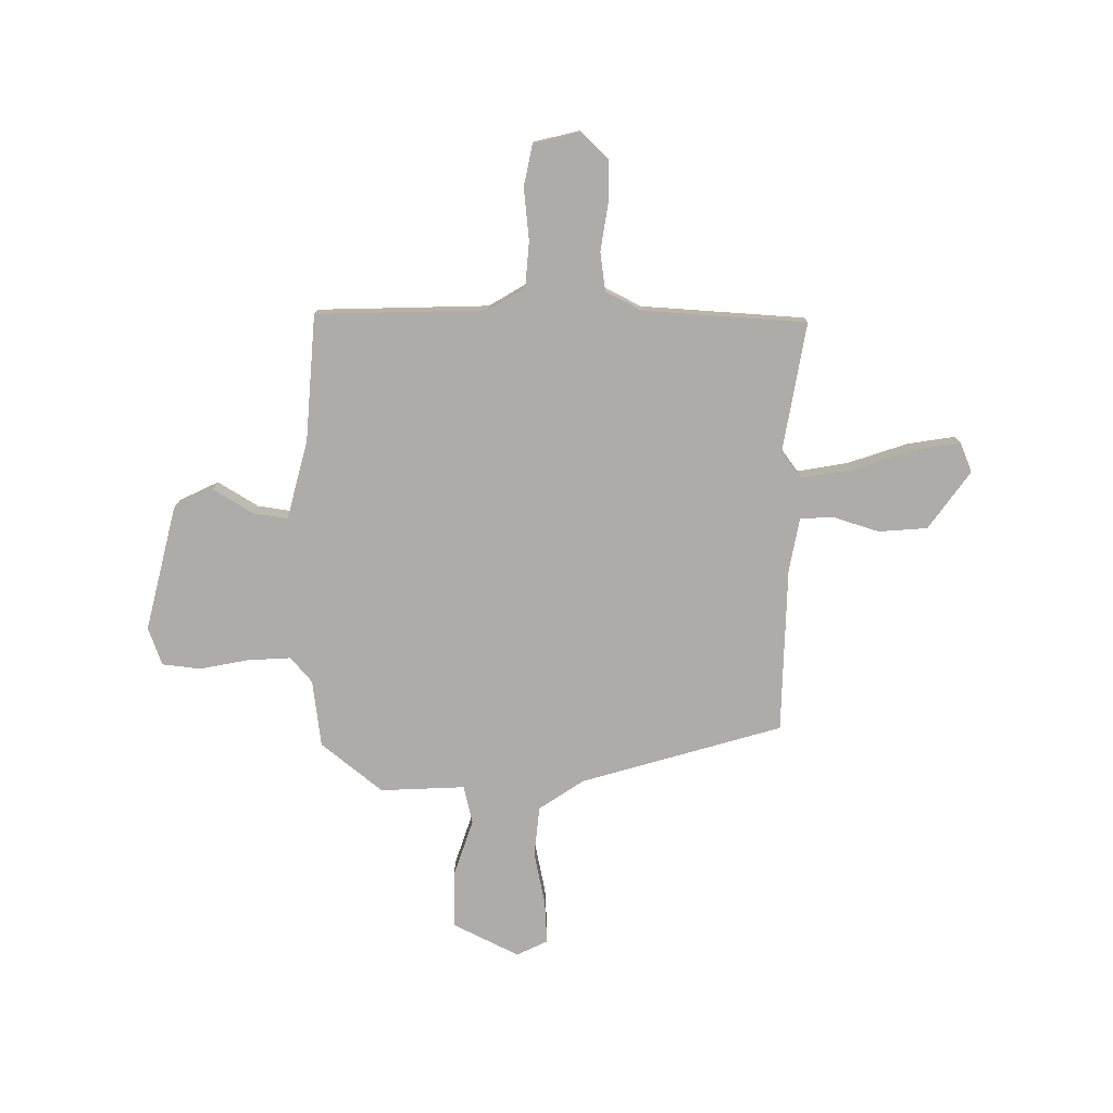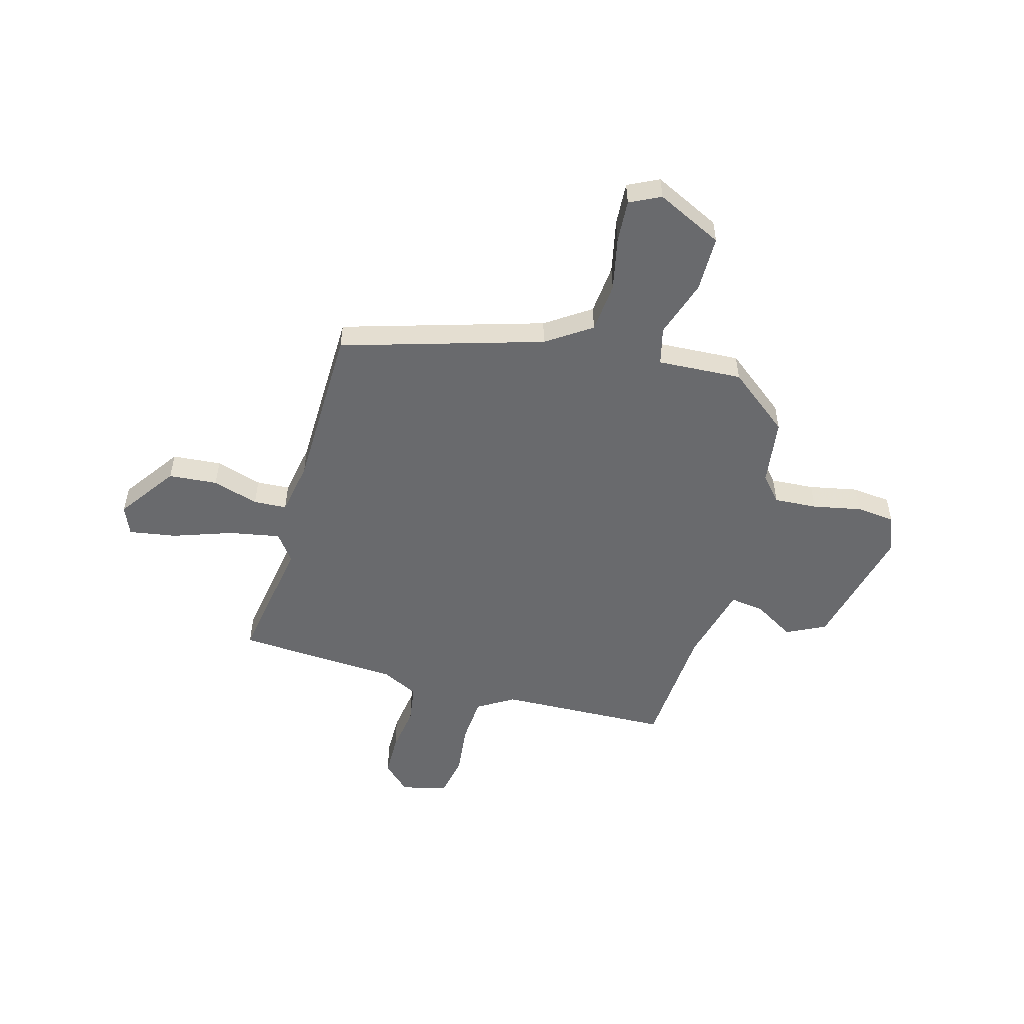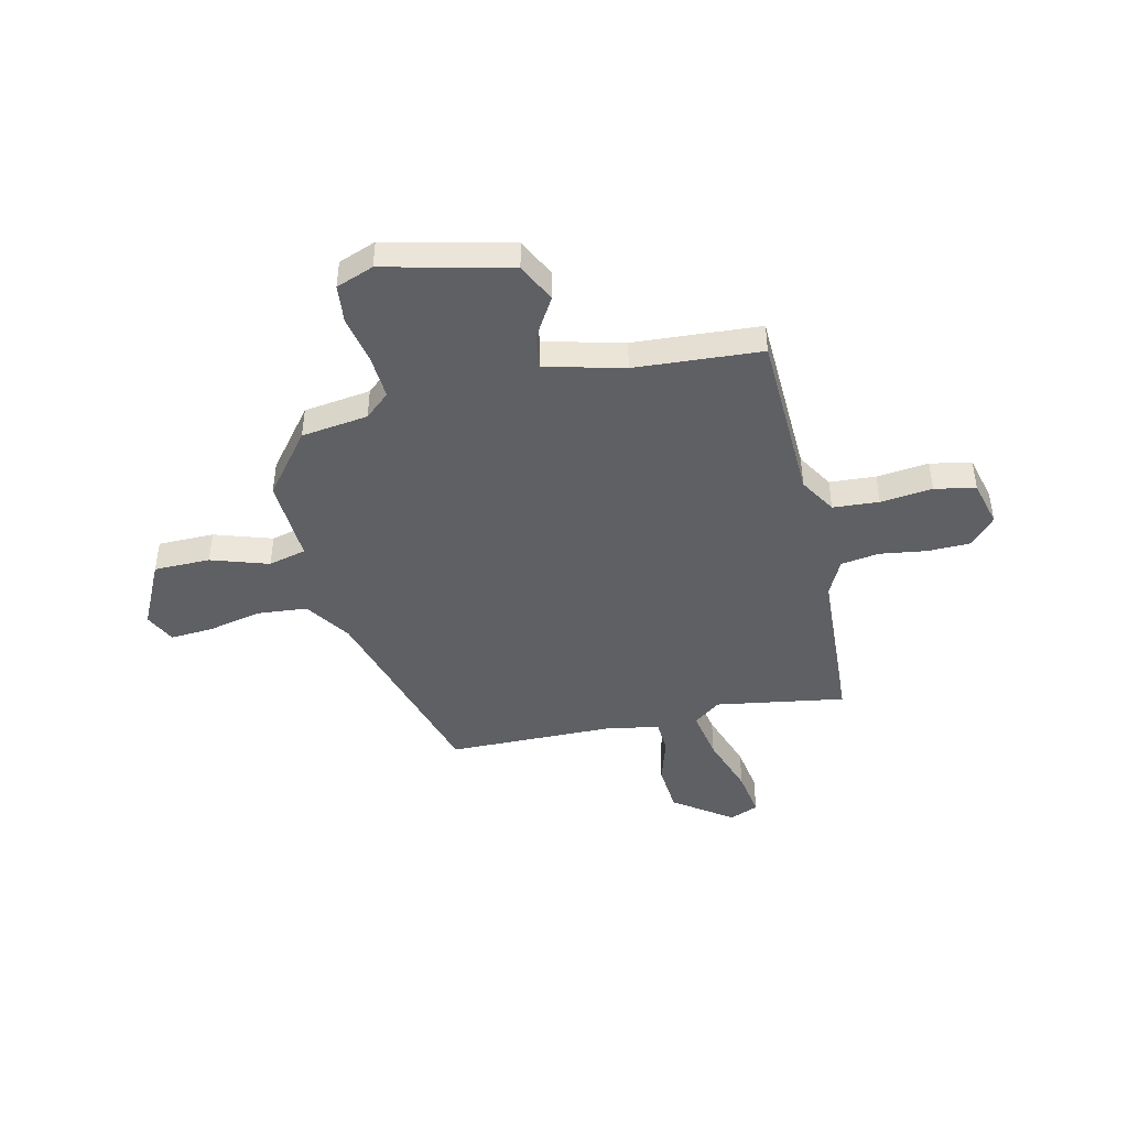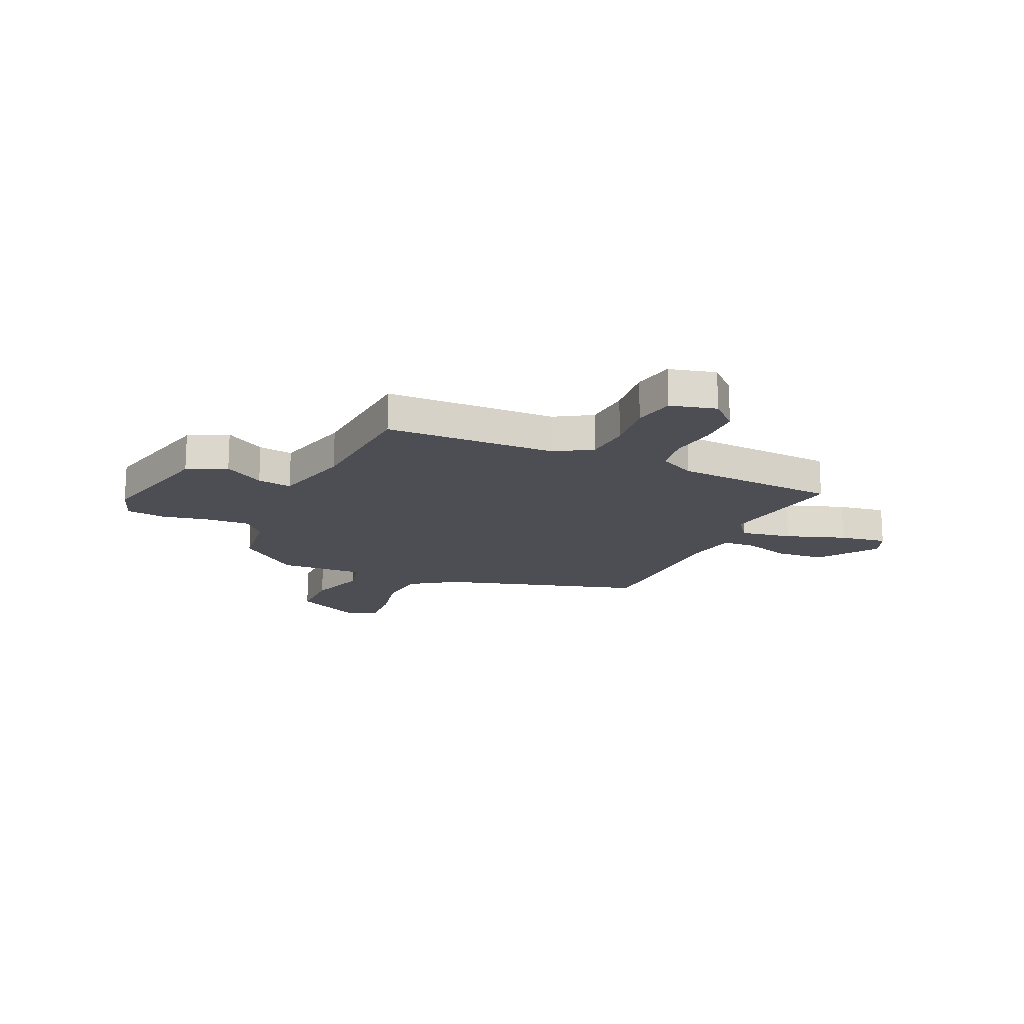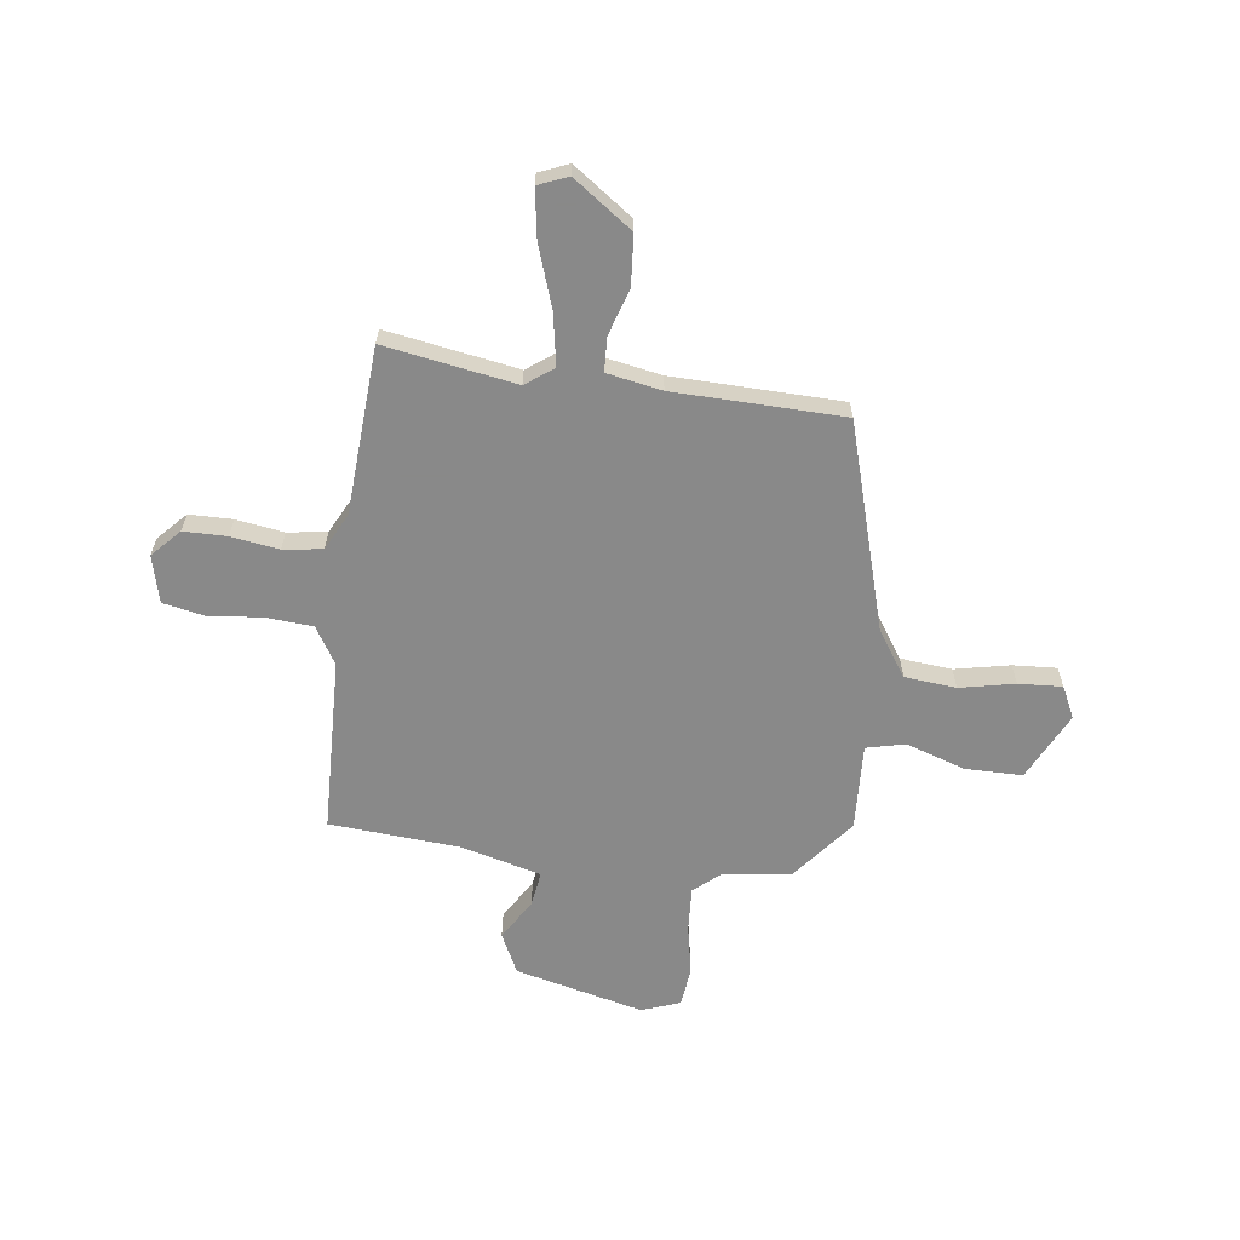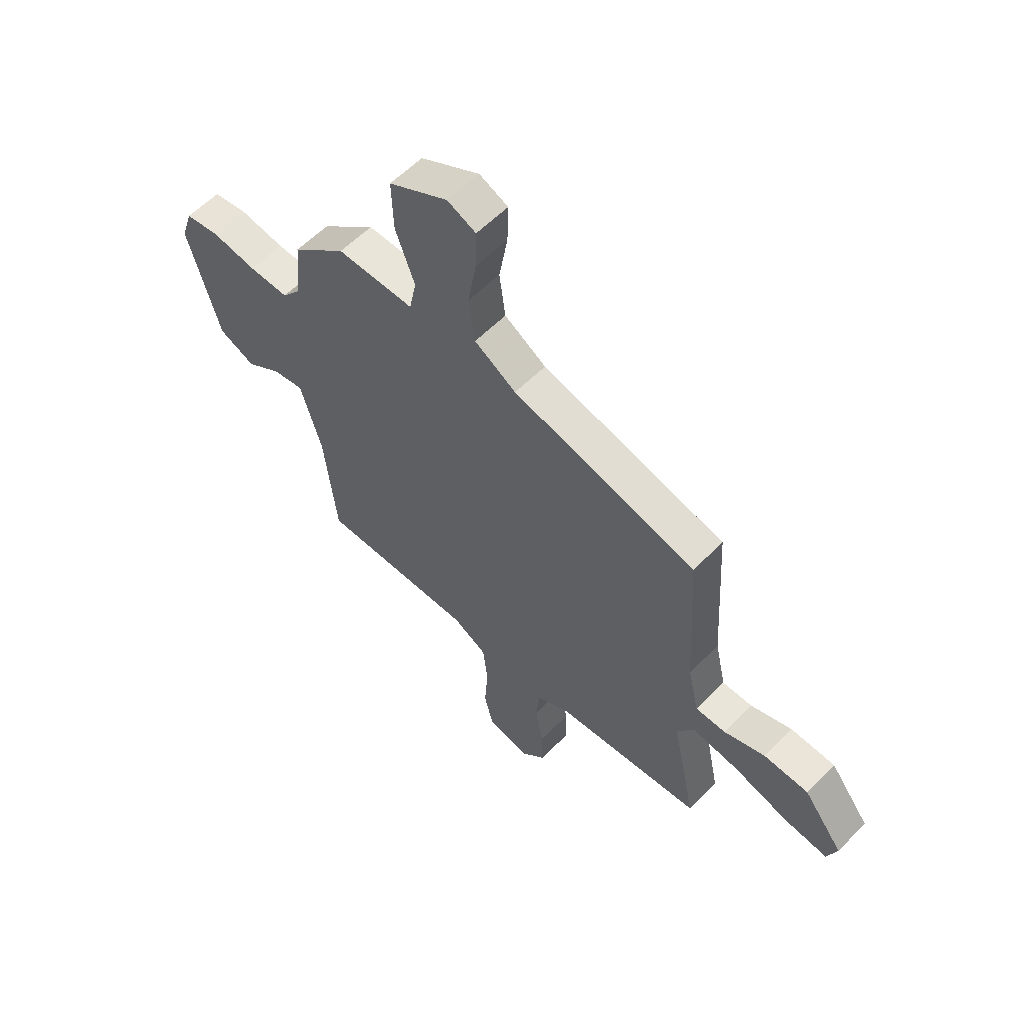
<metadata>
{"format":"obj","ext":"obj","renderer":"f3d","projection":"perspective","resolution":1024,"background":"white","views":[{"elev":-76.9,"azim":-178.4,"up":"+Y"},{"elev":-53.0,"azim":-13.1,"up":"+Y"},{"elev":-45.1,"azim":105.4,"up":"+Y"},{"elev":-17.3,"azim":158.0,"up":"+Y"},{"elev":-63.0,"azim":-95.3,"up":"+Y"},{"elev":58.3,"azim":-136.1,"up":"+Z"}]}
</metadata>
<code>
v -0.446 0.07 0.363
v -0.053 0.07 0.463
v 0.036 0.07 0.518
v 0.049 0.07 0.615
v 0.031 0.07 0.72
v 0.029 0.07 0.803
v 0.09 0.07 0.83
v 0.216 0.07 0.762
v 0.212 0.07 0.653
v 0.171 0.07 0.543
v 0.186 0.07 0.469
v 0.35 0.07 0.471
v 0.465 0.07 0.372
v 0.477 0.07 0.242
v 0.517 0.07 0.192
v 0.601 0.07 0.194
v 0.696 0.07 0.209
v 0.77 0.07 0.198
v 0.794 0.07 0.124
v 0.726 0.07 -0.117
v 0.649 0.07 -0.151
v 0.573 0.07 -0.101
v 0.507 0.07 -0.089
v 0.462 0.07 -0.24
v 0.435 0.07 -0.485
v 0.104 0.07 -0.483
v 0.032 0.07 -0.523
v 0.022 0.07 -0.612
v 0.029 0.07 -0.713
v 0.01 0.07 -0.792
v -0.08 0.07 -0.811
v -0.131 0.07 -0.759
v -0.129 0.07 -0.677
v -0.112 0.07 -0.587
v -0.12 0.07 -0.512
v -0.189 0.07 -0.474
v -0.504 0.07 -0.443
v -0.453 0.07 -0.195
v -0.49 0.07 -0.141
v -0.589 0.07 -0.155
v -0.706 0.07 -0.19
v -0.798 0.07 -0.201
v -0.819 0.07 -0.144
v -0.735 0.07 -0.035
v -0.64 0.07 -0.031
v -0.552 0.07 -0.062
v -0.488 0.07 -0.061
v -0.465 0.07 0.042
v -0.446 0 0.363
v -0.053 0 0.463
v 0.036 0 0.518
v 0.049 0 0.615
v 0.031 0 0.72
v 0.029 0 0.803
v 0.09 0 0.83
v 0.216 0 0.762
v 0.212 0 0.653
v 0.171 0 0.543
v 0.186 0 0.469
v 0.35 0 0.471
v 0.465 0 0.372
v 0.477 0 0.242
v 0.517 0 0.192
v 0.601 0 0.194
v 0.696 0 0.209
v 0.77 0 0.198
v 0.794 0 0.124
v 0.726 0 -0.117
v 0.649 0 -0.151
v 0.573 0 -0.101
v 0.507 0 -0.089
v 0.462 0 -0.24
v 0.435 0 -0.485
v 0.104 0 -0.483
v 0.032 0 -0.523
v 0.022 0 -0.612
v 0.029 0 -0.713
v 0.01 0 -0.792
v -0.08 0 -0.811
v -0.131 0 -0.759
v -0.129 0 -0.677
v -0.112 0 -0.587
v -0.12 0 -0.512
v -0.189 0 -0.474
v -0.504 0 -0.443
v -0.453 0 -0.195
v -0.49 0 -0.141
v -0.589 0 -0.155
v -0.706 0 -0.19
v -0.798 0 -0.201
v -0.819 0 -0.144
v -0.735 0 -0.035
v -0.64 0 -0.031
v -0.552 0 -0.062
v -0.488 0 -0.061
v -0.465 0 0.042
f 43 44 45 46
f 43 46 47
f 40 41 42 43
f 39 40 43 47
f 38 39 47 48
f 36 37 38
f 35 36 38 48
f 31 32 33 34
f 31 34 35
f 28 29 30 31
f 27 28 31 35
f 26 27 35 48
f 24 25 26 48
f 19 20 21 22
f 19 22 23
f 16 17 18 19
f 15 16 19 23
f 14 15 23 24
f 11 12 13 14
f 7 8 9 10
f 7 10 11
f 4 5 6 7
f 3 4 7 11
f 2 3 11 14
f 14 24 48
f 1 2 14 48
f 94 93 92 91
f 95 94 91
f 91 90 89 88
f 95 91 88 87
f 96 95 87 86
f 86 85 84
f 96 86 84 83
f 82 81 80 79
f 83 82 79
f 79 78 77 76
f 83 79 76 75
f 96 83 75 74
f 96 74 73 72
f 70 69 68 67
f 71 70 67
f 67 66 65 64
f 71 67 64 63
f 72 71 63 62
f 62 61 60 59
f 58 57 56 55
f 59 58 55
f 55 54 53 52
f 59 55 52 51
f 62 59 51 50
f 96 72 62
f 96 62 50 49
f 1 49 50 2
f 2 50 51 3
f 3 51 52 4
f 4 52 53 5
f 5 53 54 6
f 6 54 55 7
f 7 55 56 8
f 8 56 57 9
f 9 57 58 10
f 10 58 59 11
f 11 59 60 12
f 12 60 61 13
f 13 61 62 14
f 14 62 63 15
f 15 63 64 16
f 16 64 65 17
f 17 65 66 18
f 18 66 67 19
f 19 67 68 20
f 20 68 69 21
f 21 69 70 22
f 22 70 71 23
f 23 71 72 24
f 24 72 73 25
f 25 73 74 26
f 26 74 75 27
f 27 75 76 28
f 28 76 77 29
f 29 77 78 30
f 30 78 79 31
f 31 79 80 32
f 32 80 81 33
f 33 81 82 34
f 34 82 83 35
f 35 83 84 36
f 36 84 85 37
f 37 85 86 38
f 38 86 87 39
f 39 87 88 40
f 40 88 89 41
f 41 89 90 42
f 42 90 91 43
f 43 91 92 44
f 44 92 93 45
f 45 93 94 46
f 46 94 95 47
f 47 95 96 48
f 48 96 49 1

</code>
